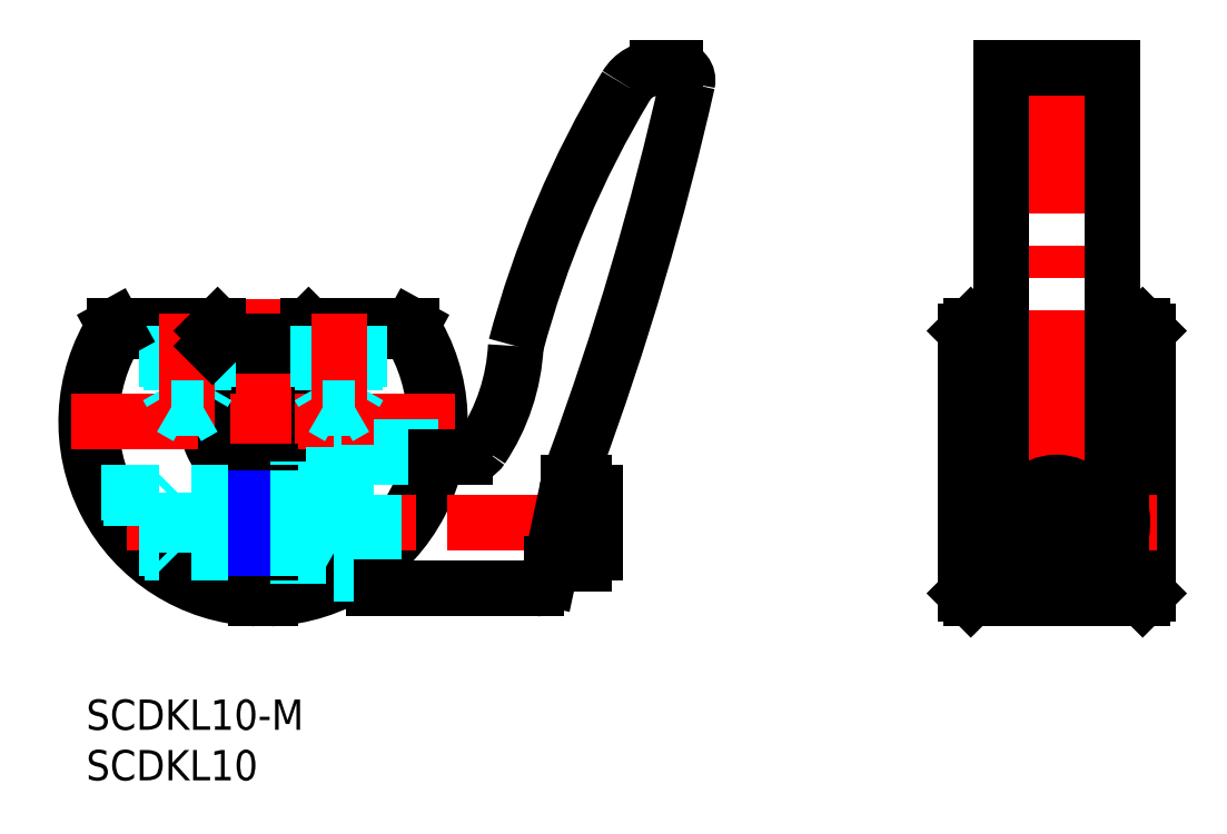
<metadata>
{"format":"dxf","ext":"dxf","renderer":"ezdxf+matplotlib","layout":"modelspace","background":"white","min_lineweight":24,"dpi":150}
</metadata>
<code>
0
SECTION
2
ENTITIES
0
INSERT
8
0
2
*U7
10
0
20
0
30
0
0
INSERT
8
0
2
*U8
10
0
20
0
30
0
0
LINE
8
MSM_CONTINUOUS
10
87.02
20
36.48
30
0
11
87.02
21
10.5
31
0
0
LINE
8
MSM_CONTINUOUS
10
105
20
36.48
30
0
11
105
21
10.5
31
0
0
LINE
8
MSM_CONTINUOUS
10
104.5
20
36.98
30
0
11
104.5
21
10
31
0
0
LINE
8
MSM_CONTINUOUS
10
87.52
20
36.98
30
0
11
87.52
21
10
31
0
0
LINE
8
MSM_CENTER
10
96.02
20
63.98
30
0
11
96.02
21
8.477
31
0
0
LINE
8
MSM_CONTINUOUS
10
104.5
20
10
30
0
11
87.52
21
10
31
0
0
LINE
8
MSM_CONTINUOUS
10
87.02
20
10.5
30
0
11
87.52
21
10
31
0
0
LINE
8
MSM_CONTINUOUS
10
104.5
20
10
30
0
11
105
21
10.5
31
0
0
LINE
8
MSM_CONTINUOUS
10
104.5
20
36.98
30
0
11
101.5
21
36.98
31
0
0
LINE
8
MSM_CONTINUOUS
10
87.02
20
36.48
30
0
11
87.52
21
36.98
31
0
0
LINE
8
MSM_CONTINUOUS
10
104.5
20
36.98
30
0
11
105
21
36.48
31
0
0
ARC
8
MSM_CONTINUOUS
10
17.5
20
27.48
30
0
40
5
50
278.6
51
261.4
0
ARC
8
MSM_CONTINUOUS
10
17.5
20
27.48
30
0
40
5.5
50
277.8
51
262.2
0
ARC
8
MSM_CONTINUOUS
10
17.5
20
27.48
30
0
40
17.5
50
272.5
51
32.88
0
ARC
8
MSM_CONTINUOUS
10
17.5
20
27.48
30
0
40
17
50
272.5
51
31.97
0
ARC
8
MSM_CONTINUOUS
10
17.5
20
27.48
30
0
40
17
50
148
51
267.5
0
ARC
8
MSM_CONTINUOUS
10
17.5
20
27.48
30
0
40
17.5
50
147.1
51
267.5
0
LINE
8
MSM_CENTER
10
17.5
20
39.65
30
0
11
17.5
21
8.477
31
0
0
LINE
8
MSM_CENTER
10
36.51
20
27.48
30
0
11
-1.507
21
27.48
31
0
0
LINE
8
MSM_CENTER
10
51.63
20
17.48
30
0
11
1.252
21
17.48
31
0
0
LINE
8
MSM_CONTINUOUS
10
18.25
20
22.54
30
0
11
18.25
21
10
31
0
0
LINE
8
MSM_CONTINUOUS
10
16.75
20
22.54
30
0
11
16.75
21
10
31
0
0
LINE
8
MSM_CONTINUOUS
10
32.2
20
36.98
30
0
11
22
21
36.98
31
0
0
LINE
8
MSM_DASHED
10
24.5
20
20.78
30
0
11
18.25
21
20.78
31
0
0
LINE
8
MSM_DASHED
10
24.5
20
14.18
30
0
11
18.25
21
14.18
31
0
0
LINE
8
MSM_DASHED
10
34.82
20
24.98
30
0
11
24.5
21
24.98
31
0
0
LINE
8
MSM_DASHED
10
16.75
20
20.48
30
0
11
1.461
21
20.48
31
0
0
LINE
8
MSM_CONTINUOUS
10
91.57
20
11.44
30
0
11
93.62
21
11.44
31
0
0
ARC
8
MSM_CONTINUOUS
10
96.02
20
17.48
30
0
40
7.5
50
306.4
51
42.83
0
LINE
8
MSM_CONTINUOUS
10
31.92
20
36.48
30
0
11
22.5
21
36.48
31
0
0
LINE
8
MSM_DASHED
10
24.5
20
14.48
30
0
11
18.25
21
14.48
31
0
0
LINE
8
MSM_DASHED
10
24.5
20
20.48
30
0
11
18.25
21
20.48
31
0
0
LINE
8
MSM_DASHED
10
24.5
20
11.44
30
0
11
24.5
21
24.98
31
0
0
LINE
8
MSM_CENTER
10
86.12
20
17.48
30
0
11
105.9
21
17.48
31
0
0
LINE
8
MSM_DASHED
10
16.75
20
14.48
30
0
11
5.785
21
14.48
31
0
0
LINE
8
MSM_CONTINUOUS
10
16.75
20
14.48
30
0
11
18.25
21
14.48
31
0
0
LINE
8
MSM_CONTINUOUS
10
16.75
20
20.48
30
0
11
18.25
21
20.48
31
0
0
LINE
8
MSM_CONTINUOUS
10
22.5
20
34.98
30
0
11
12.5
21
34.98
31
0
0
LINE
8
MSM_CONTINUOUS
10
22
20
35.48
30
0
11
13
21
35.48
31
0
0
LINE
8
MSM_CONTINUOUS
10
12.5
20
36.48
30
0
11
12.5
21
34.98
31
0
0
LINE
8
MSM_CONTINUOUS
10
13
20
36.98
30
0
11
13
21
35.48
31
0
0
LINE
8
MSM_CONTINUOUS
10
22.5
20
36.48
30
0
11
22.5
21
34.98
31
0
0
LINE
8
MSM_CONTINUOUS
10
22
20
36.98
30
0
11
22
21
35.48
31
0
0
LINE
8
MSM_CONTINUOUS
10
12.5
20
36.48
30
0
11
3.078
21
36.48
31
0
0
LINE
8
MSM_CONTINUOUS
10
13
20
36.98
30
0
11
2.803
21
36.98
31
0
0
LINE
8
MSM_DASHED
10
12
20
36.98
30
0
11
12
21
30.98
31
0
0
LINE
8
MSM_DASHED
10
11.62
20
36.98
30
0
11
11.62
21
28.88
31
0
0
LINE
8
MSM_DASHED
10
8.379
20
36.98
30
0
11
8.379
21
28.88
31
0
0
LINE
8
MSM_DASHED
10
8
20
36.98
30
0
11
8
21
30.98
31
0
0
LINE
8
MSM_DASHED
10
8
20
30.98
30
0
11
12
21
30.98
31
0
0
LINE
8
MSM_DASHED
10
8
20
30.98
30
0
11
8.379
21
30.33
31
0
0
LINE
8
MSM_DASHED
10
12
20
30.98
30
0
11
11.62
21
30.33
31
0
0
LINE
8
MSM_CENTER
10
10
20
26.95
30
0
11
10
21
38.15
31
0
0
CIRCLE
8
MSM_CONTINUOUS
10
96.02
20
17.48
30
0
40
4
0
LINE
8
MSM_DASHED
10
8.379
20
28.88
30
0
11
11.62
21
28.88
31
0
0
LINE
8
MSM_DASHED
10
11.62
20
28.88
30
0
11
10
21
27.95
31
0
0
LINE
8
MSM_DASHED
10
8.379
20
28.88
30
0
11
10
21
27.95
31
0
0
LINE
8
MSM_CONTINUOUS
10
101.5
20
62.48
30
0
11
101.5
21
20.95
31
0
0
LINE
8
MSM_CONTINUOUS
10
90.52
20
62.48
30
0
11
90.52
21
20.95
31
0
0
ARC
8
MSM_CONTINUOUS
10
96.02
20
17.48
30
0
40
6.5
50
147.8
51
32.2
0
LINE
8
MSM_CONTINUOUS
10
98.42
20
11.44
30
0
11
100.5
21
11.44
31
0
0
ARC
8
MSM_CONTINUOUS
10
96.02
20
17.48
30
0
40
7.5
50
137.2
51
233.6
0
LINE
8
MSM_CONTINUOUS
10
90.52
20
36.98
30
0
11
87.52
21
36.98
31
0
0
LINE
8
MSM_DASHED
10
9.041
20
20.48
30
0
11
9.041
21
14.48
31
0
0
LINE
8
MSM_DASHED
10
8.5
20
15.03
30
0
11
9.041
21
14.48
31
0
0
LINE
8
MSM_DASHED
10
8.5
20
19.94
30
0
11
9.041
21
20.48
31
0
0
LINE
8
MSM_DASHED
10
8.5
20
19.94
30
0
11
8.5
21
15.03
31
0
0
LINE
8
MSM_DASHED
10
16.75
20
19.94
30
0
11
1.708
21
19.94
31
0
0
LINE
8
MSM_DASHED
10
16.75
20
15.03
30
0
11
5.21
21
15.03
31
0
0
LINE
8
MSM_NARROW
10
16.75
20
19.94
30
0
11
18.25
21
19.94
31
0
0
LINE
8
MSM_NARROW
10
16.75
20
15.03
30
0
11
18.25
21
15.03
31
0
0
LINE
8
MSM_CONTINUOUS
10
32.2
20
36.98
30
0
11
31.92
21
36.48
31
0
0
LINE
8
MSM_CONTINUOUS
10
22.5
20
36.48
30
0
11
22
21
36.98
31
0
0
LINE
8
MSM_CONTINUOUS
10
22
20
35.48
30
0
11
22.5
21
34.98
31
0
0
LINE
8
MSM_CONTINUOUS
10
13
20
35.48
30
0
11
12.5
21
34.98
31
0
0
LINE
8
MSM_CONTINUOUS
10
13
20
36.98
30
0
11
12.5
21
36.48
31
0
0
LINE
8
MSM_CONTINUOUS
10
3.078
20
36.48
30
0
11
2.803
21
36.98
31
0
0
LINE
8
MSM_CONTINUOUS
10
95.15
20
18.98
30
0
11
94.29
21
17.48
31
0
0
LINE
8
MSM_CONTINUOUS
10
94.29
20
17.48
30
0
11
95.15
21
15.98
31
0
0
LINE
8
MSM_CONTINUOUS
10
95.15
20
15.98
30
0
11
96.89
21
15.98
31
0
0
LINE
8
MSM_CONTINUOUS
10
96.89
20
15.98
30
0
11
97.75
21
17.48
31
0
0
LINE
8
MSM_CONTINUOUS
10
97.75
20
17.48
30
0
11
96.89
21
18.98
31
0
0
LINE
8
MSM_CONTINUOUS
10
96.89
20
18.98
30
0
11
95.15
21
18.98
31
0
0
LINE
8
MSM_CONTINUOUS
10
28.5
20
12.48
30
0
11
26.51
21
12.48
31
0
0
LINE
8
MSM_DASHED
10
23.56
20
14.48
30
0
11
23.56
21
20.48
31
0
0
LINE
8
MSM_DASHED
10
28.5
20
22.48
30
0
11
24.5
21
22.48
31
0
0
LINE
8
MSM_CONTINUOUS
10
44.53
20
10.98
30
0
11
28.5
21
10.98
31
0
0
LINE
8
MSM_DASHED
10
28.5
20
23.98
30
0
11
34.65
21
23.98
31
0
0
LINE
8
MSM_CONTINUOUS
10
28.5
20
10.98
30
0
11
28.5
21
13.87
31
0
0
ARC
8
MSM_CONTINUOUS
10
49.3
20
14.48
30
0
40
1
50
270
51
0
0
ARC
8
MSM_CONTINUOUS
10
49.3
20
20.48
30
0
40
1
50
0
51
90
0
LINE
8
MSM_CONTINUOUS
10
46.03
20
13.48
30
0
11
49.3
21
13.48
31
0
0
LINE
8
MSM_CONTINUOUS
10
50.3
20
14.48
30
0
11
50.3
21
20.48
31
0
0
LINE
8
MSM_CONTINUOUS
10
49.3
20
21.48
30
0
11
47.76
21
21.48
31
0
0
LINE
8
MSM_CONTINUOUS
10
56.51
20
62.48
30
0
11
58.3
21
62.48
31
0
0
ARC
8
MSM_CONTINUOUS
10
58.3
20
61.28
30
0
40
1.2
50
347.7
51
90
0
ARC
8
MSM_CONTINUOUS
10
44.53
20
12.18
30
0
40
1.2
50
270
51
348
0
ARC
8
MSM_CONTINUOUS
10
139.1
20
9.192
30
0
40
100
50
149
51
165.1
0
ARC
8
MSM_CONTINUOUS
10
22.53
20
36.02
30
0
40
20
50
326.1
51
357
0
ARC
8
MSM_CONTINUOUS
10
56.51
20
58.88
30
0
40
3.6
50
90
51
149
0
ARC
8
MSM_CONTINUOUS
10
-233.2
20
127
30
0
40
300
50
339.8
51
347.3
0
ARC
8
MSM_CONTINUOUS
10
67.1
20
16.4
30
0
40
20
50
159.8
51
168
0
LINE
8
MSM_CONTINUOUS
10
34.65
20
23.98
30
0
11
37.47
21
23.98
31
0
0
LINE
8
MSM_DASHED
10
28.5
20
13.87
30
0
11
28.5
21
23.98
31
0
0
LINE
8
MSM_DASHED
10
26.51
20
12.48
30
0
11
24.5
21
12.48
31
0
0
LINE
8
MSM_DASHED
10
24.5
20
20.48
30
0
11
23.56
21
19.94
31
0
0
LINE
8
MSM_DASHED
10
24.5
20
14.48
30
0
11
23.56
21
15.03
31
0
0
LINE
8
MSM_DASHED
10
23.56
20
19.94
30
0
11
18.25
21
19.94
31
0
0
LINE
8
MSM_DASHED
10
18.25
20
15.03
30
0
11
23.56
21
15.03
31
0
0
LINE
8
MSM_CONTINUOUS
10
101.5
20
62.48
30
0
11
90.52
21
62.48
31
0
0
ARC
8
MSM_CONTINUOUS
10
37.47
20
25.98
30
0
40
2
50
270
51
326.1
0
LINE
8
MSM_CONTINUOUS
10
47.53
20
20.56
30
0
11
45.7
21
11.93
31
0
0
LINE
8
MSM_DASHED
10
23
20
36.98
30
0
11
23
21
30.98
31
0
0
LINE
8
MSM_DASHED
10
23.38
20
36.98
30
0
11
23.38
21
28.88
31
0
0
LINE
8
MSM_DASHED
10
26.62
20
36.98
30
0
11
26.62
21
28.88
31
0
0
LINE
8
MSM_DASHED
10
27
20
36.98
30
0
11
27
21
30.98
31
0
0
LINE
8
MSM_DASHED
10
27
20
30.98
30
0
11
23
21
30.98
31
0
0
LINE
8
MSM_DASHED
10
27
20
30.98
30
0
11
26.62
21
30.33
31
0
0
LINE
8
MSM_DASHED
10
23
20
30.98
30
0
11
23.38
21
30.33
31
0
0
LINE
8
MSM_CENTER
10
25
20
26.95
30
0
11
25
21
38.15
31
0
0
LINE
8
MSM_DASHED
10
26.62
20
28.88
30
0
11
23.38
21
28.88
31
0
0
LINE
8
MSM_DASHED
10
23.38
20
28.88
30
0
11
25
21
27.95
31
0
0
LINE
8
MSM_DASHED
10
26.62
20
28.88
30
0
11
25
21
27.95
31
0
0
ENDSEC
0
EOF

</code>
